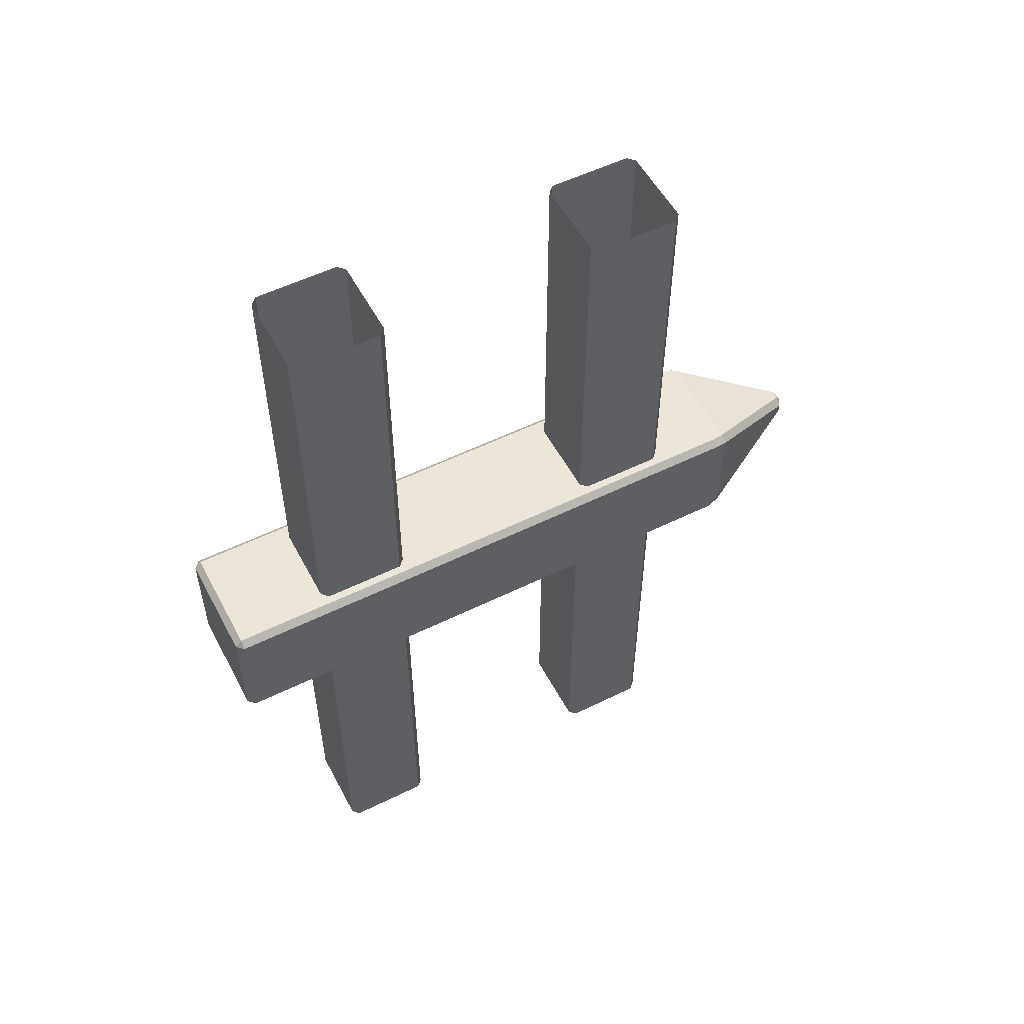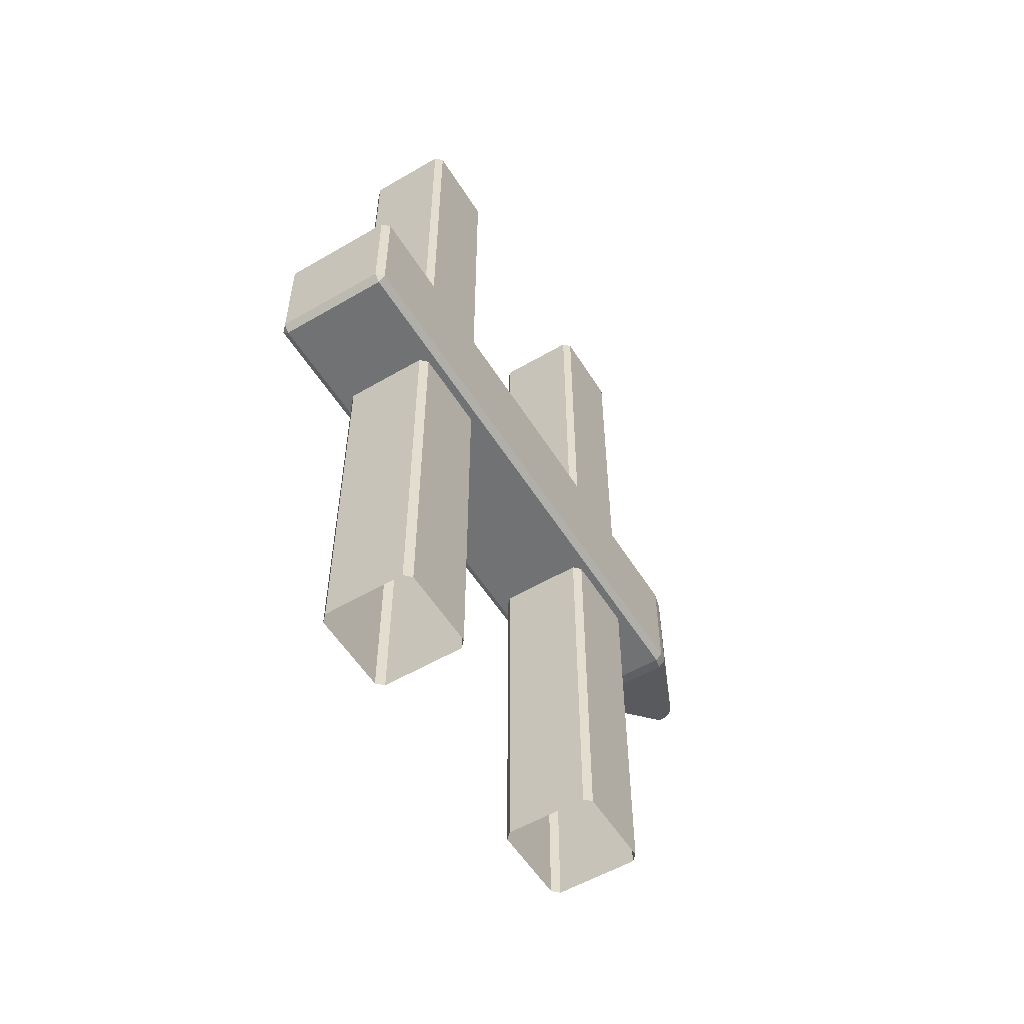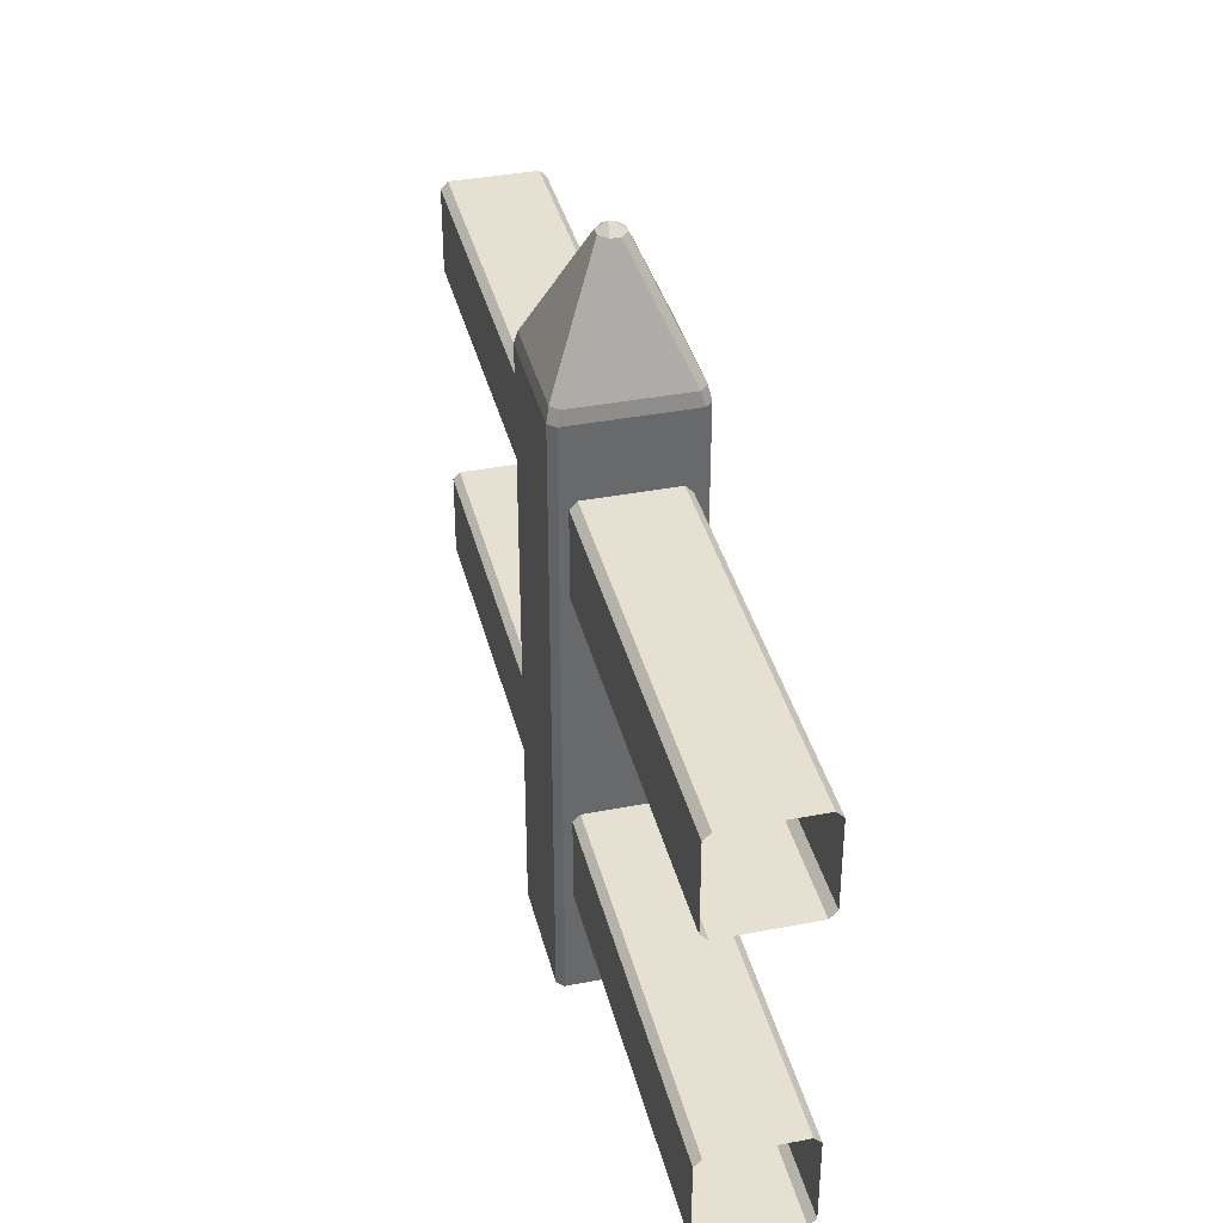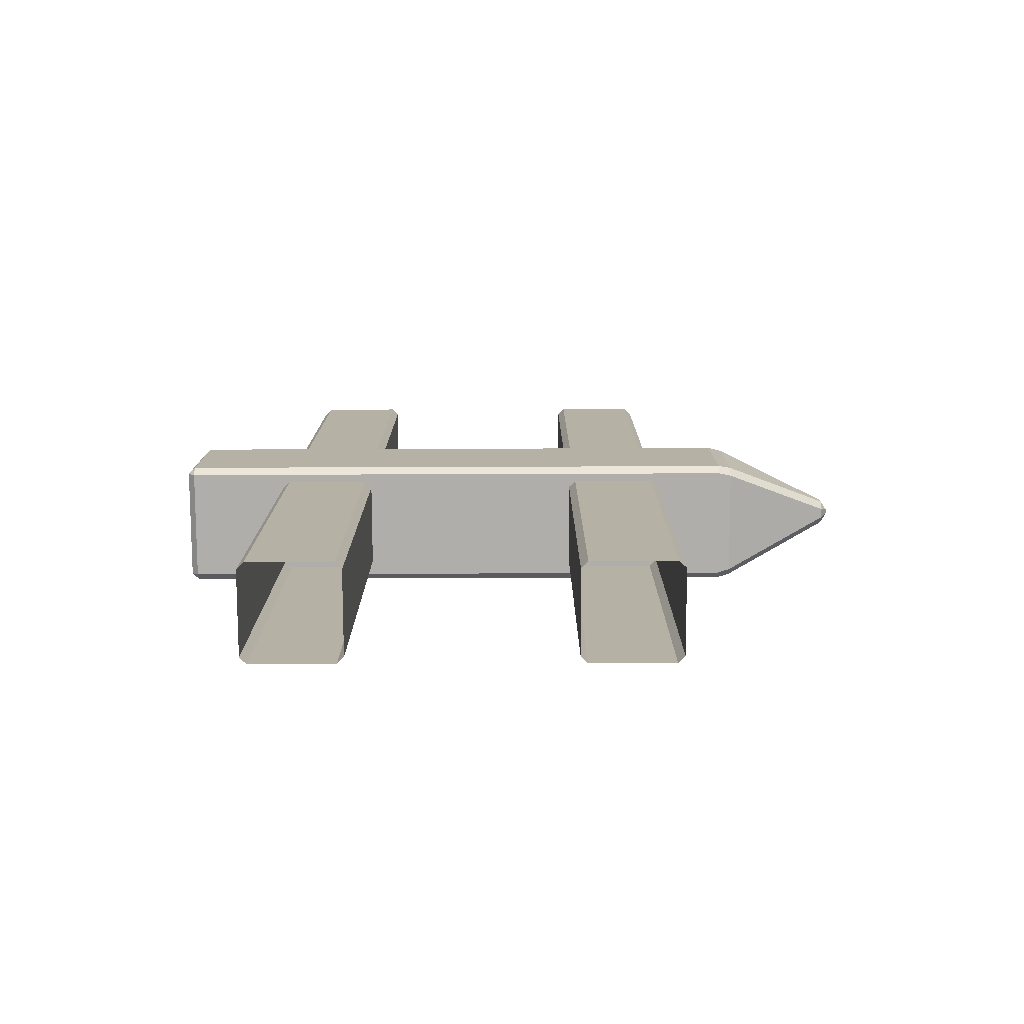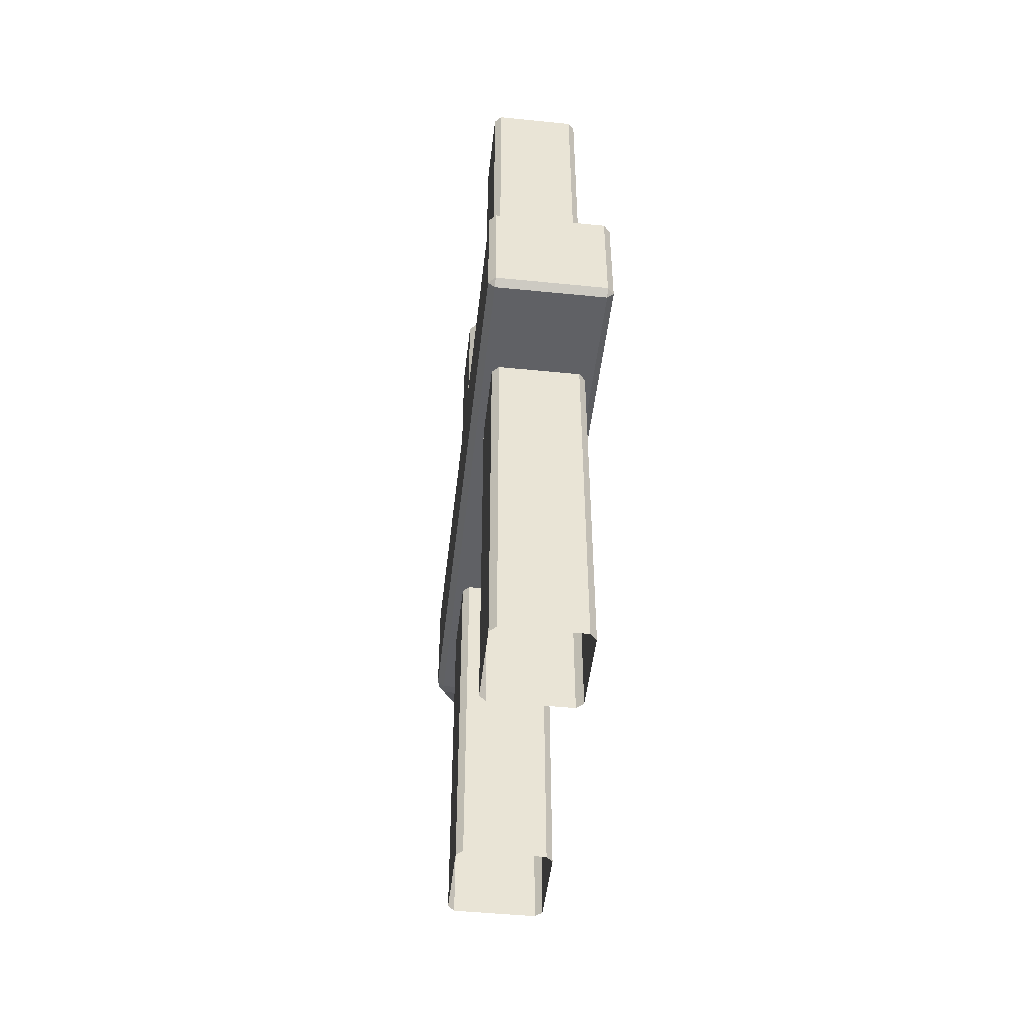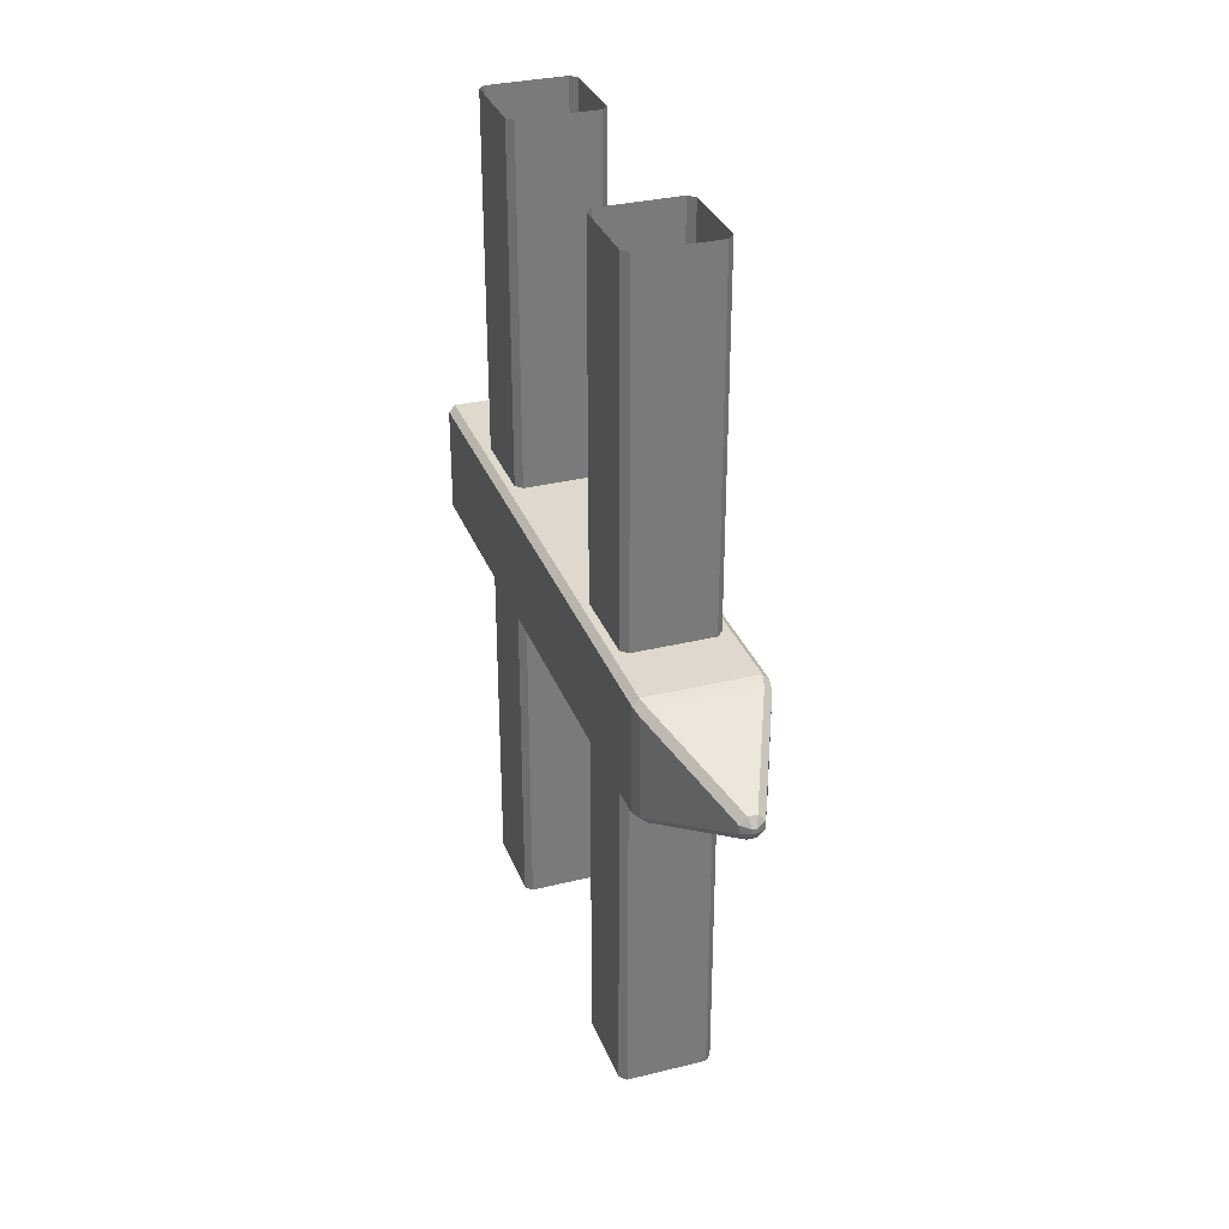
<metadata>
{"format":"obj","ext":"obj","renderer":"f3d","projection":"perspective","resolution":1024,"background":"white","views":[{"elev":54.2,"azim":62.4,"up":"+Z"},{"elev":-55.4,"azim":31.6,"up":"+Z"},{"elev":37.8,"azim":166.2,"up":"+Y"},{"elev":-77.9,"azim":90.2,"up":"+Z"},{"elev":-48.5,"azim":-6.4,"up":"+Z"},{"elev":32.1,"azim":161.0,"up":"+Z"}]}
</metadata>
<code>
o Fence_01_Cube
v 0.1466 1.51 -0.1643
v 0.138 1.544 -0.1571
v 0.1571 1.544 -0.138
v 0.1643 1.51 -0.1466
v 0.1466 -0.01184 -0.1466
v 0.1466 0.005917 -0.1643
v 0.1643 0.005917 -0.1466
v 0.1643 1.51 0.1466
v 0.1571 1.544 0.138
v 0.138 1.544 0.1571
v 0.1466 1.51 0.1643
v 0.1643 0.005917 0.1466
v 0.1466 0.005917 0.1643
v 0.1466 -0.01184 0.1466
v -0.1466 1.51 -0.1643
v -0.1643 1.51 -0.1466
v -0.1571 1.544 -0.138
v -0.138 1.544 -0.1571
v -0.1643 0.005917 -0.1466
v -0.1466 0.005917 -0.1643
v -0.1466 -0.01184 -0.1466
v -0.1643 1.51 0.1466
v -0.1466 1.51 0.1643
v -0.138 1.544 0.1571
v -0.1571 1.544 0.138
v -0.1466 -0.01184 0.1466
v -0.1466 0.005917 0.1643
v -0.1643 0.005917 0.1466
v 0.03113 1.828 -0.01197
v 0.01197 1.828 -0.03113
v 0.006175 1.844 -0.006175
v 0.01197 1.828 0.03113
v 0.03113 1.828 0.01197
v 0.006175 1.844 0.006175
v -0.03113 1.828 -0.01197
v -0.006175 1.844 -0.006175
v -0.01197 1.828 -0.03113
v -0.01197 1.828 0.03113
v -0.006175 1.844 0.006175
v -0.03113 1.828 0.01197
v -0.1081 1.08 -0.1321
v -0.1081 1.098 -0.1143
v -0.1259 1.098 -0.1321
v -0.1081 1.314 -0.1143
v -0.1081 1.332 -0.1321
v -0.1259 1.314 -0.1321
v -0.1081 1.08 -1.145
v -0.1259 1.098 -1.145
v -0.1259 1.314 -1.145
v -0.1081 1.332 -1.145
v 0.1081 1.08 -0.1321
v 0.1259 1.098 -0.1321
v 0.1081 1.098 -0.1143
v 0.1081 1.332 -0.1321
v 0.1081 1.314 -0.1143
v 0.1259 1.314 -0.1321
v 0.1259 1.098 -1.145
v 0.1081 1.08 -1.145
v 0.1081 1.332 -1.145
v 0.1259 1.314 -1.145
v -0.1081 0.2616 -0.1321
v -0.1081 0.2793 -0.1143
v -0.1259 0.2793 -0.1321
v -0.1081 0.4956 -0.1143
v -0.1081 0.5133 -0.1321
v -0.1259 0.4956 -0.1321
v -0.1081 0.2616 -1.145
v -0.1259 0.2793 -1.145
v -0.1259 0.4956 -1.145
v -0.1081 0.5133 -1.145
v 0.1081 0.2616 -0.1321
v 0.1259 0.2793 -0.1321
v 0.1081 0.2793 -0.1143
v 0.1081 0.5133 -0.1321
v 0.1081 0.4956 -0.1143
v 0.1259 0.4956 -0.1321
v 0.1259 0.2793 -1.145
v 0.1081 0.2616 -1.145
v 0.1081 0.5133 -1.145
v 0.1259 0.4956 -1.145
v 0.1081 1.08 0.1321
v 0.1081 1.098 0.1143
v 0.1259 1.098 0.1321
v 0.1081 1.314 0.1143
v 0.1081 1.332 0.1321
v 0.1259 1.314 0.1321
v 0.1081 1.08 1.145
v 0.1259 1.098 1.145
v 0.1259 1.314 1.145
v 0.1081 1.332 1.145
v -0.1081 1.08 0.1321
v -0.1259 1.098 0.1321
v -0.1081 1.098 0.1143
v -0.1081 1.332 0.1321
v -0.1081 1.314 0.1143
v -0.1259 1.314 0.1321
v -0.1259 1.098 1.145
v -0.1081 1.08 1.145
v -0.1081 1.332 1.145
v -0.1259 1.314 1.145
v 0.1081 0.2616 0.1321
v 0.1081 0.2793 0.1143
v 0.1259 0.2793 0.1321
v 0.1081 0.4956 0.1143
v 0.1081 0.5133 0.1321
v 0.1259 0.4956 0.1321
v 0.1081 0.2616 1.145
v 0.1259 0.2793 1.145
v 0.1259 0.4956 1.145
v 0.1081 0.5133 1.145
v -0.1081 0.2616 0.1321
v -0.1259 0.2793 0.1321
v -0.1081 0.2793 0.1143
v -0.1081 0.5133 0.1321
v -0.1081 0.4956 0.1143
v -0.1259 0.4956 0.1321
v -0.1259 0.2793 1.145
v -0.1081 0.2616 1.145
v -0.1081 0.5133 1.145
v -0.1259 0.4956 1.145
f 3 33 9
f 10 38 24
f 25 35 17
f 11 27 13
f 18 30 2
f 4 12 7
f 58 41 47
f 22 19 28
f 5 26 21
f 78 61 67
f 50 54 59
f 46 48 43
f 60 52 57
f 70 74 79
f 66 68 63
f 80 72 77
f 9 4 3
f 17 22 25
f 2 15 18
f 15 6 20
f 98 81 87
f 118 101 107
f 90 94 99
f 86 88 83
f 100 92 97
f 110 114 119
f 106 108 103
f 120 112 117
f 3 29 33
f 10 32 38
f 25 40 35
f 11 23 27
f 18 37 30
f 4 8 12
f 58 51 41
f 22 16 19
f 5 14 26
f 78 71 61
f 50 45 54
f 46 49 48
f 60 56 52
f 70 65 74
f 66 69 68
f 80 76 72
f 9 8 4
f 17 16 22
f 2 1 15
f 15 1 6
f 98 91 81
f 118 111 101
f 90 85 94
f 86 89 88
f 100 96 92
f 110 105 114
f 106 109 108
f 120 116 112
f 31 39 34
f 55 42 53
f 75 62 73
f 1 3 4
f 5 6 7
f 8 10 11
f 12 13 14
f 15 17 18
f 19 20 21
f 22 24 25
f 26 27 28
f 29 30 31
f 32 33 34
f 35 36 37
f 38 39 40
f 41 42 43
f 44 45 46
f 51 52 53
f 54 55 56
f 61 62 63
f 64 65 66
f 71 72 73
f 74 75 76
f 26 19 21
f 21 6 5
f 7 1 4
f 23 28 27
f 13 8 11
f 20 16 15
f 24 11 10
f 14 27 26
f 5 12 14
f 34 38 32
f 34 29 31
f 36 40 39
f 31 37 36
f 35 18 17
f 3 30 29
f 9 32 10
f 25 38 40
f 41 48 47
f 44 43 42
f 50 46 45
f 58 52 51
f 54 60 59
f 53 56 55
f 51 42 41
f 45 55 54
f 61 68 67
f 64 63 62
f 70 66 65
f 78 72 71
f 74 80 79
f 73 76 75
f 71 62 61
f 65 75 74
f 95 82 93
f 115 102 113
f 81 82 83
f 84 85 86
f 91 92 93
f 94 95 96
f 101 102 103
f 104 105 106
f 111 112 113
f 114 115 116
f 81 88 87
f 84 83 82
f 90 86 85
f 98 92 91
f 94 100 99
f 93 96 95
f 91 82 81
f 85 95 94
f 101 108 107
f 104 103 102
f 110 106 105
f 118 112 111
f 114 120 119
f 113 116 115
f 111 102 101
f 105 115 114
f 31 36 39
f 55 44 42
f 75 64 62
f 1 2 3
f 8 9 10
f 15 16 17
f 22 23 24
f 26 28 19
f 21 20 6
f 7 6 1
f 23 22 28
f 13 12 8
f 20 19 16
f 24 23 11
f 14 13 27
f 5 7 12
f 34 39 38
f 34 33 29
f 36 35 40
f 31 30 37
f 35 37 18
f 3 2 30
f 9 33 32
f 25 24 38
f 41 43 48
f 44 46 43
f 50 49 46
f 58 57 52
f 54 56 60
f 53 52 56
f 51 53 42
f 45 44 55
f 61 63 68
f 64 66 63
f 70 69 66
f 78 77 72
f 74 76 80
f 73 72 76
f 71 73 62
f 65 64 75
f 95 84 82
f 115 104 102
f 81 83 88
f 84 86 83
f 90 89 86
f 98 97 92
f 94 96 100
f 93 92 96
f 91 93 82
f 85 84 95
f 101 103 108
f 104 106 103
f 110 109 106
f 118 117 112
f 114 116 120
f 113 112 116
f 111 113 102
f 105 104 115

</code>
